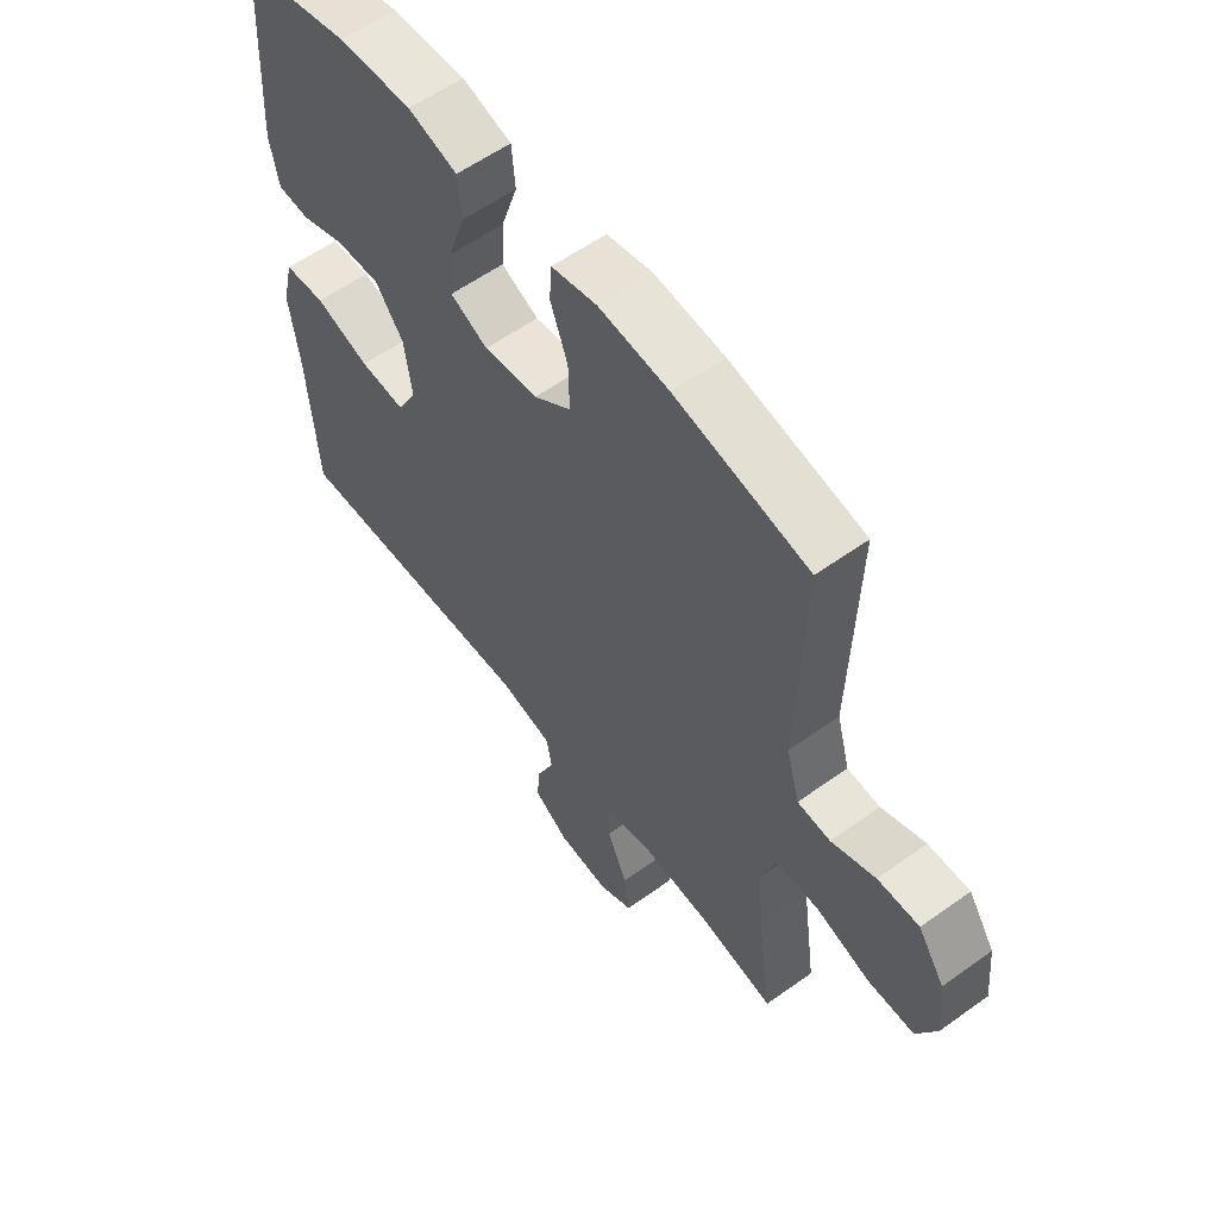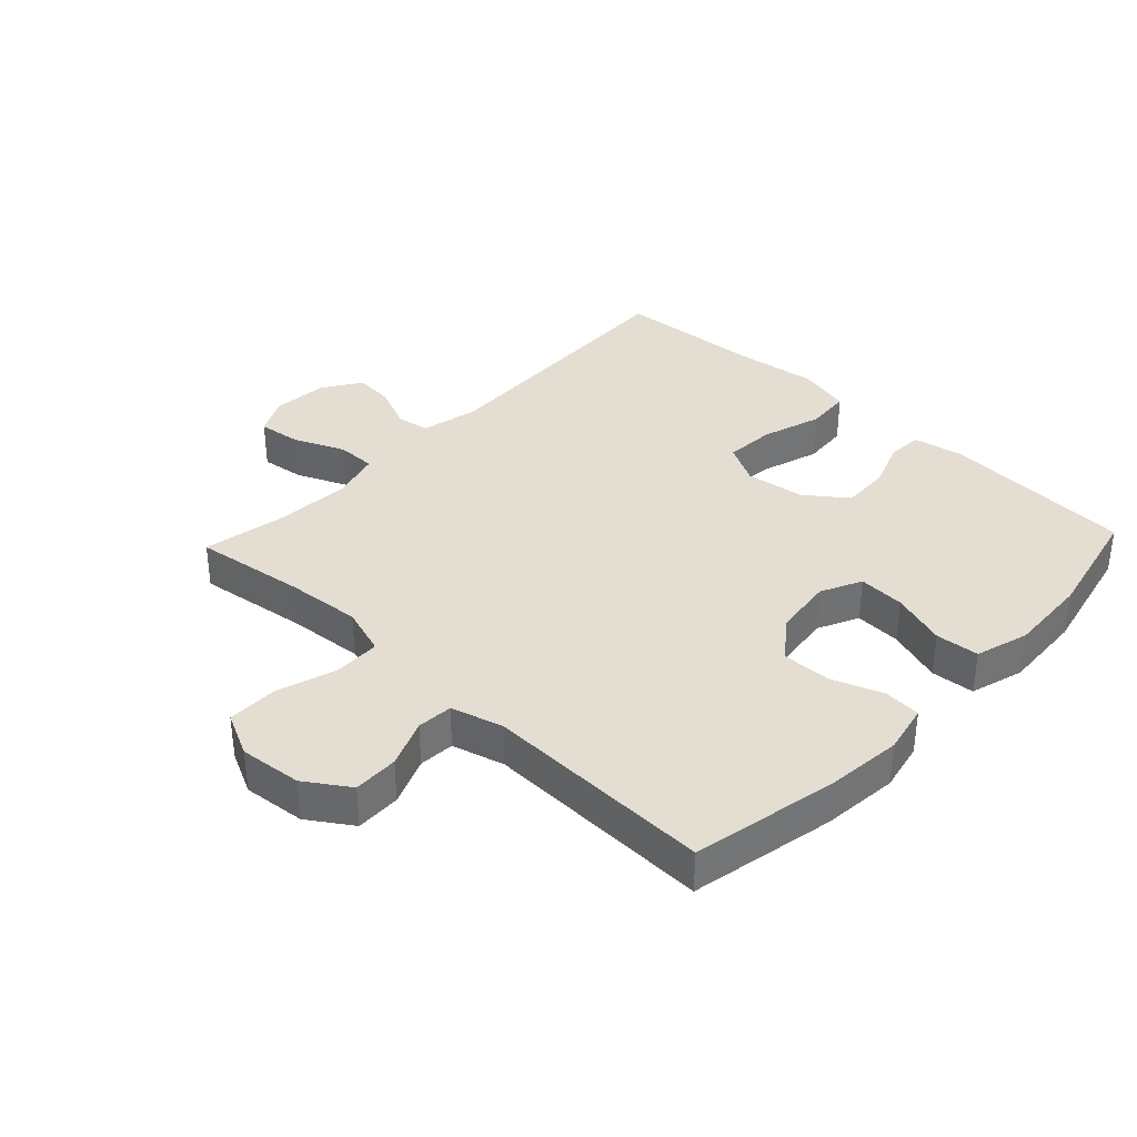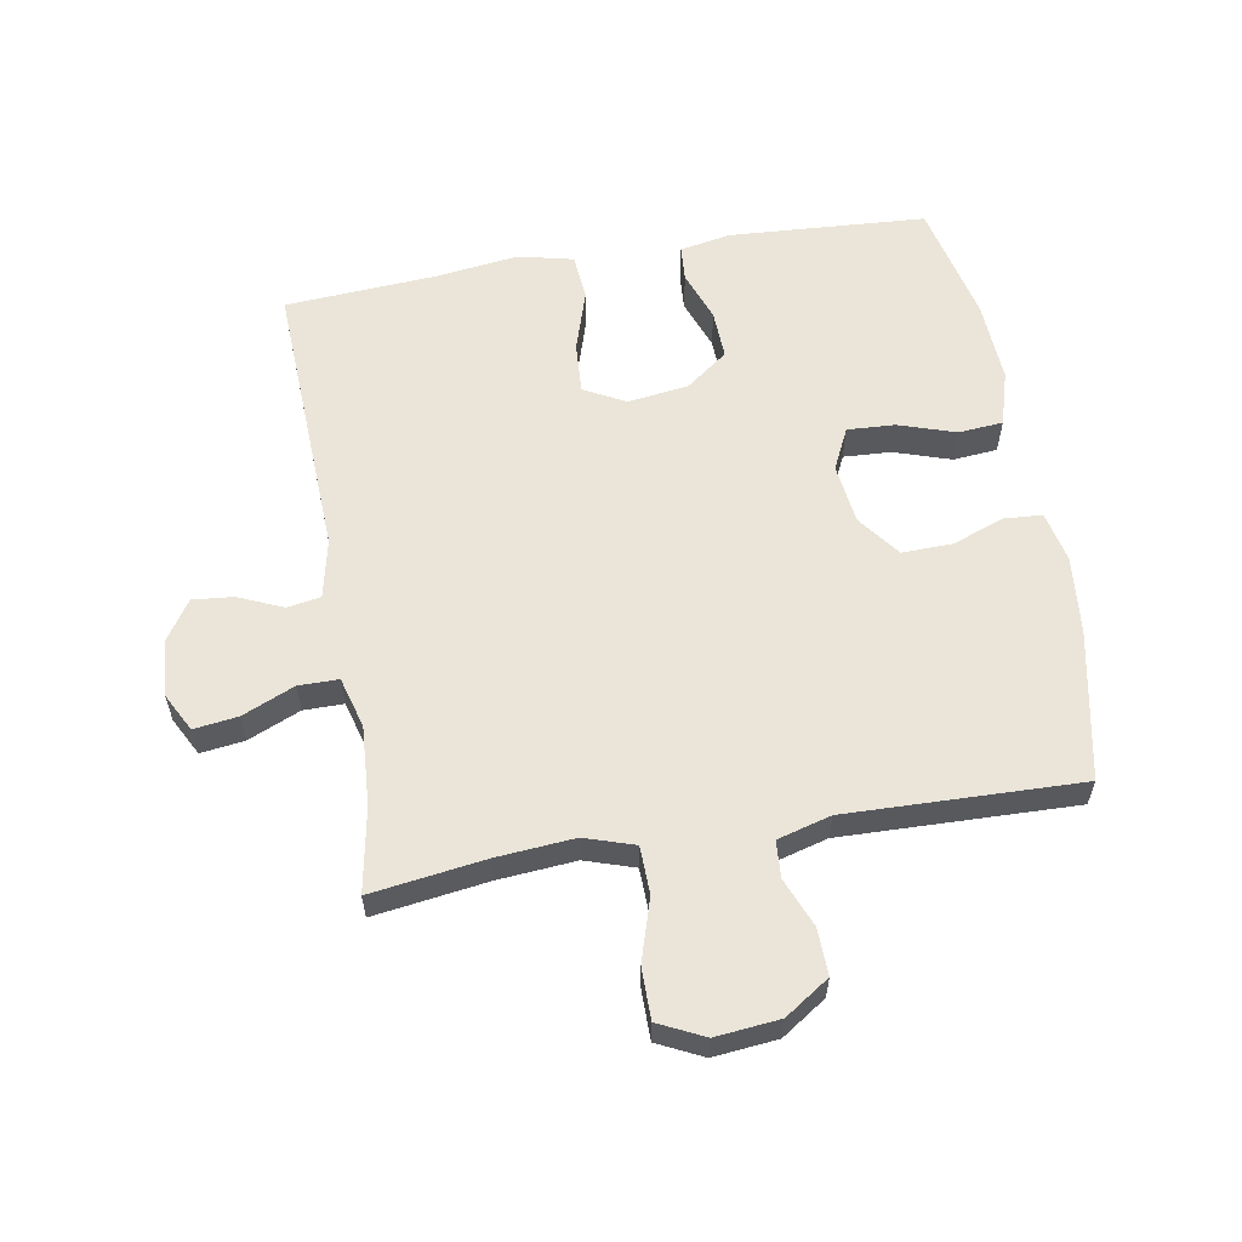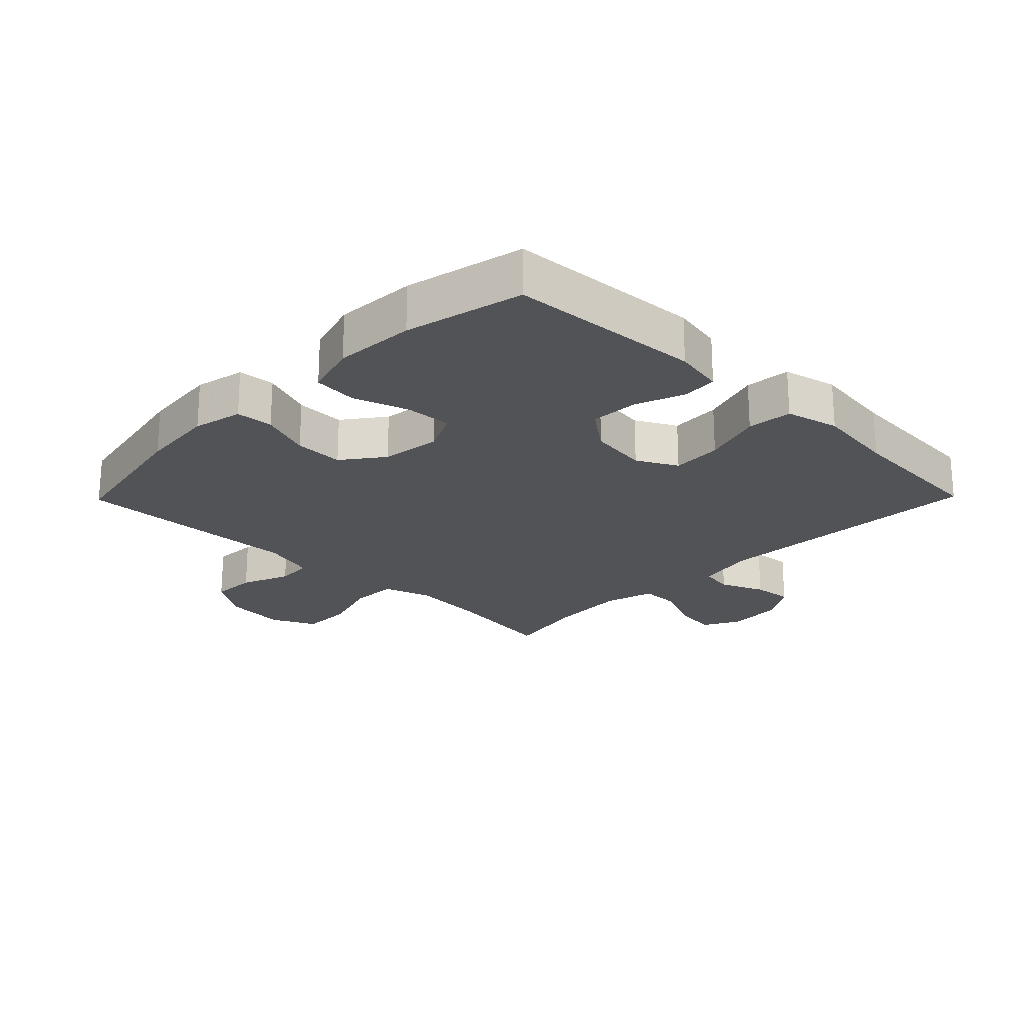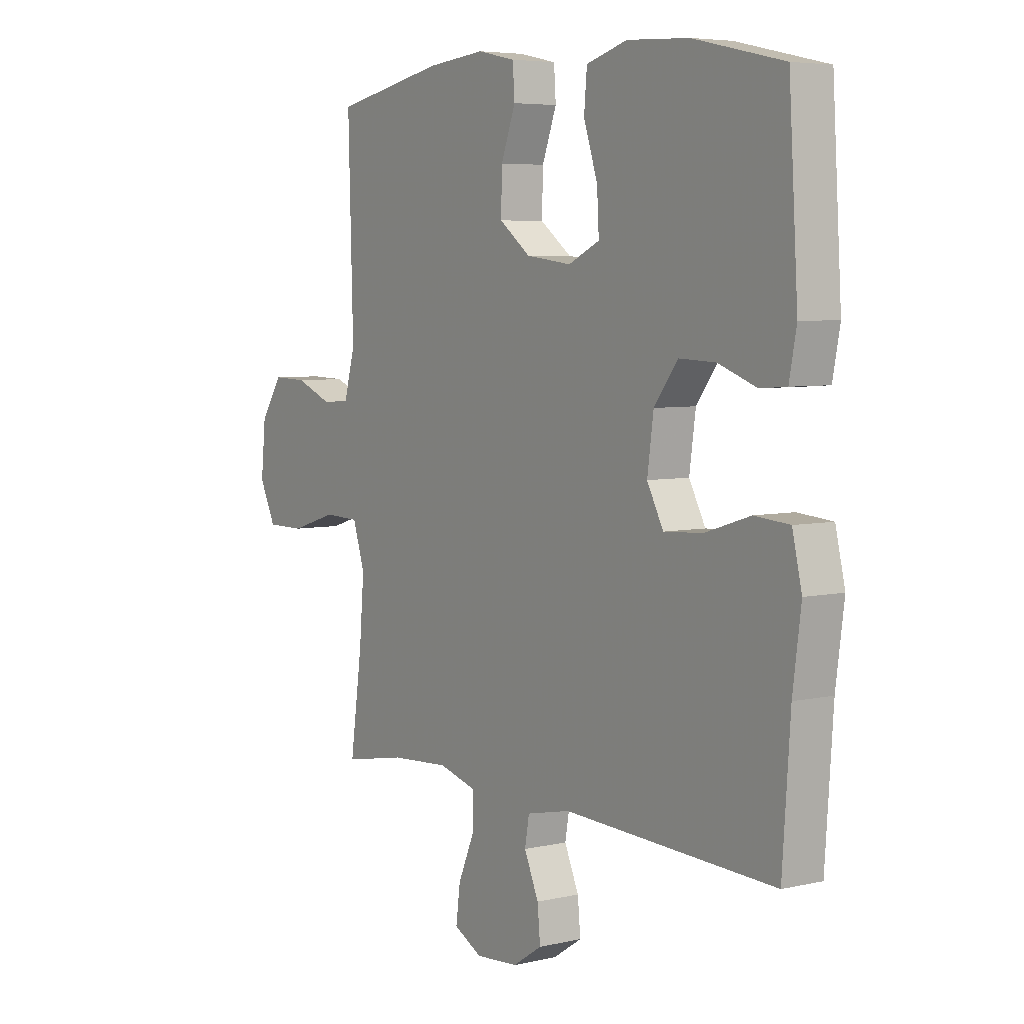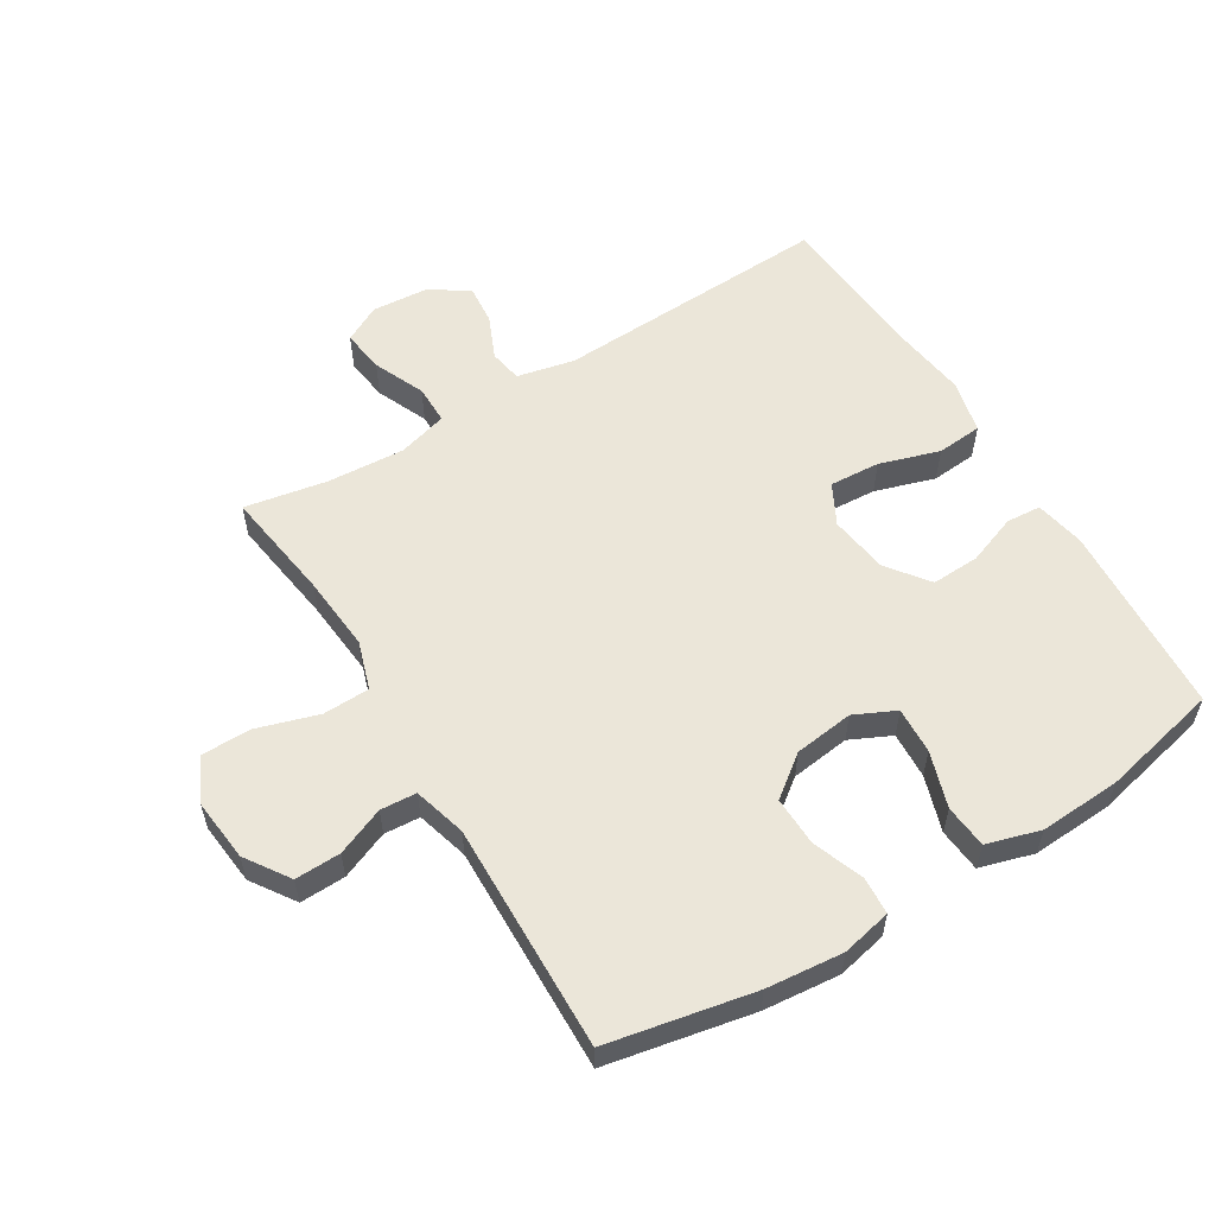
<metadata>
{"format":"obj","ext":"obj","renderer":"f3d","projection":"perspective","resolution":1024,"background":"white","views":[{"elev":58.2,"azim":-126.6,"up":"+Z"},{"elev":36.0,"azim":-46.6,"up":"+Y"},{"elev":58.9,"azim":-99.8,"up":"+Y"},{"elev":-22.2,"azim":45.6,"up":"+Y"},{"elev":5.5,"azim":54.8,"up":"+Z"},{"elev":56.9,"azim":-31.5,"up":"+Y"}]}
</metadata>
<code>
v 0.5 0.07 -0.5
v 0.061 0.07 -0.481
v -0.03 0.07 -0.501
v -0.039 0.07 -0.553
v -0.009 0.07 -0.622
v -0.003 0.07 -0.685
v -0.064 0.07 -0.725
v -0.153 0.07 -0.732
v -0.212 0.07 -0.701
v -0.203 0.07 -0.633
v -0.168 0.07 -0.552
v -0.168 0.07 -0.49
v -0.247 0.07 -0.468
v -0.37 0.07 -0.476
v -0.5 0.07 -0.5
v -0.475 0.07 -0.323
v -0.465 0.07 -0.203
v -0.49 0.07 -0.126
v -0.564 0.07 -0.124
v -0.66 0.07 -0.154
v -0.74 0.07 -0.154
v -0.774 0.07 -0.084
v -0.764 0.07 0.015
v -0.718 0.07 0.084
v -0.646 0.07 0.082
v -0.57 0.07 0.051
v -0.513 0.07 0.055
v -0.49 0.07 0.138
v -0.5 0.07 0.5
v -0.269 0.07 0.546
v -0.148 0.07 0.558
v -0.069 0.07 0.541
v -0.065 0.07 0.482
v -0.095 0.07 0.401
v -0.097 0.07 0.323
v -0.032 0.07 0.274
v 0.062 0.07 0.262
v 0.127 0.07 0.293
v 0.123 0.07 0.367
v 0.094 0.07 0.455
v 0.1 0.07 0.524
v 0.185 0.07 0.549
v 0.313 0.07 0.542
v 0.5 0.07 0.5
v 0.519 0.07 0.194
v 0.504 0.07 0.115
v 0.449 0.07 0.111
v 0.37 0.07 0.14
v 0.294 0.07 0.143
v 0.245 0.07 0.078
v 0.232 0.07 -0.016
v 0.266 0.07 -0.08
v 0.346 0.07 -0.075
v 0.441 0.07 -0.045
v 0.513 0.07 -0.051
v 0.533 0.07 -0.136
v 0.516 0.07 -0.265
v 0.5 0 -0.5
v 0.061 0 -0.481
v -0.03 0 -0.501
v -0.039 0 -0.553
v -0.009 0 -0.622
v -0.003 0 -0.685
v -0.064 0 -0.725
v -0.153 0 -0.732
v -0.212 0 -0.701
v -0.203 0 -0.633
v -0.168 0 -0.552
v -0.168 0 -0.49
v -0.247 0 -0.468
v -0.37 0 -0.476
v -0.5 0 -0.5
v -0.475 0 -0.323
v -0.465 0 -0.203
v -0.49 0 -0.126
v -0.564 0 -0.124
v -0.66 0 -0.154
v -0.74 0 -0.154
v -0.774 0 -0.084
v -0.764 0 0.015
v -0.718 0 0.084
v -0.646 0 0.082
v -0.57 0 0.051
v -0.513 0 0.055
v -0.49 0 0.138
v -0.5 0 0.5
v -0.269 0 0.546
v -0.148 0 0.558
v -0.069 0 0.541
v -0.065 0 0.482
v -0.095 0 0.401
v -0.097 0 0.323
v -0.032 0 0.274
v 0.062 0 0.262
v 0.127 0 0.293
v 0.123 0 0.367
v 0.094 0 0.455
v 0.1 0 0.524
v 0.185 0 0.549
v 0.313 0 0.542
v 0.5 0 0.5
v 0.519 0 0.194
v 0.504 0 0.115
v 0.449 0 0.111
v 0.37 0 0.14
v 0.294 0 0.143
v 0.245 0 0.078
v 0.232 0 -0.016
v 0.266 0 -0.08
v 0.346 0 -0.075
v 0.441 0 -0.045
v 0.513 0 -0.051
v 0.533 0 -0.136
v 0.516 0 -0.265
f 54 55 56 57
f 53 54 57 1
f 52 53 1 2
f 51 52 2 3
f 50 51 3
f 45 46 47 48
f 45 48 49
f 44 45 49
f 43 44 49 50
f 39 40 41 42
f 38 39 42 43
f 31 32 33 34
f 31 34 35
f 28 29 30 31
f 27 28 31 35
f 23 24 25 26
f 23 26 27
f 22 23 27
f 19 20 21 22
f 18 19 22 27
f 17 18 27 35
f 14 15 16
f 13 14 16 17
f 12 13 17 35
f 8 9 10 11
f 4 5 6 7
f 4 7 8 11
f 38 43 50 3
f 11 12 35 36
f 3 4 11 36
f 3 36 37
f 3 37 38
f 114 113 112 111
f 58 114 111 110
f 59 58 110 109
f 60 59 109 108
f 60 108 107
f 105 104 103 102
f 106 105 102
f 106 102 101
f 107 106 101 100
f 99 98 97 96
f 100 99 96 95
f 91 90 89 88
f 92 91 88
f 88 87 86 85
f 92 88 85 84
f 83 82 81 80
f 84 83 80
f 84 80 79
f 79 78 77 76
f 84 79 76 75
f 92 84 75 74
f 73 72 71
f 74 73 71 70
f 92 74 70 69
f 68 67 66 65
f 64 63 62 61
f 68 65 64 61
f 60 107 100 95
f 93 92 69 68
f 93 68 61 60
f 94 93 60
f 95 94 60
f 1 58 59 2
f 2 59 60 3
f 3 60 61 4
f 4 61 62 5
f 5 62 63 6
f 6 63 64 7
f 7 64 65 8
f 8 65 66 9
f 9 66 67 10
f 10 67 68 11
f 11 68 69 12
f 12 69 70 13
f 13 70 71 14
f 14 71 72 15
f 15 72 73 16
f 16 73 74 17
f 17 74 75 18
f 18 75 76 19
f 19 76 77 20
f 20 77 78 21
f 21 78 79 22
f 22 79 80 23
f 23 80 81 24
f 24 81 82 25
f 25 82 83 26
f 26 83 84 27
f 27 84 85 28
f 28 85 86 29
f 29 86 87 30
f 30 87 88 31
f 31 88 89 32
f 32 89 90 33
f 33 90 91 34
f 34 91 92 35
f 35 92 93 36
f 36 93 94 37
f 37 94 95 38
f 38 95 96 39
f 39 96 97 40
f 40 97 98 41
f 41 98 99 42
f 42 99 100 43
f 43 100 101 44
f 44 101 102 45
f 45 102 103 46
f 46 103 104 47
f 47 104 105 48
f 48 105 106 49
f 49 106 107 50
f 50 107 108 51
f 51 108 109 52
f 52 109 110 53
f 53 110 111 54
f 54 111 112 55
f 55 112 113 56
f 56 113 114 57
f 57 114 58 1

</code>
